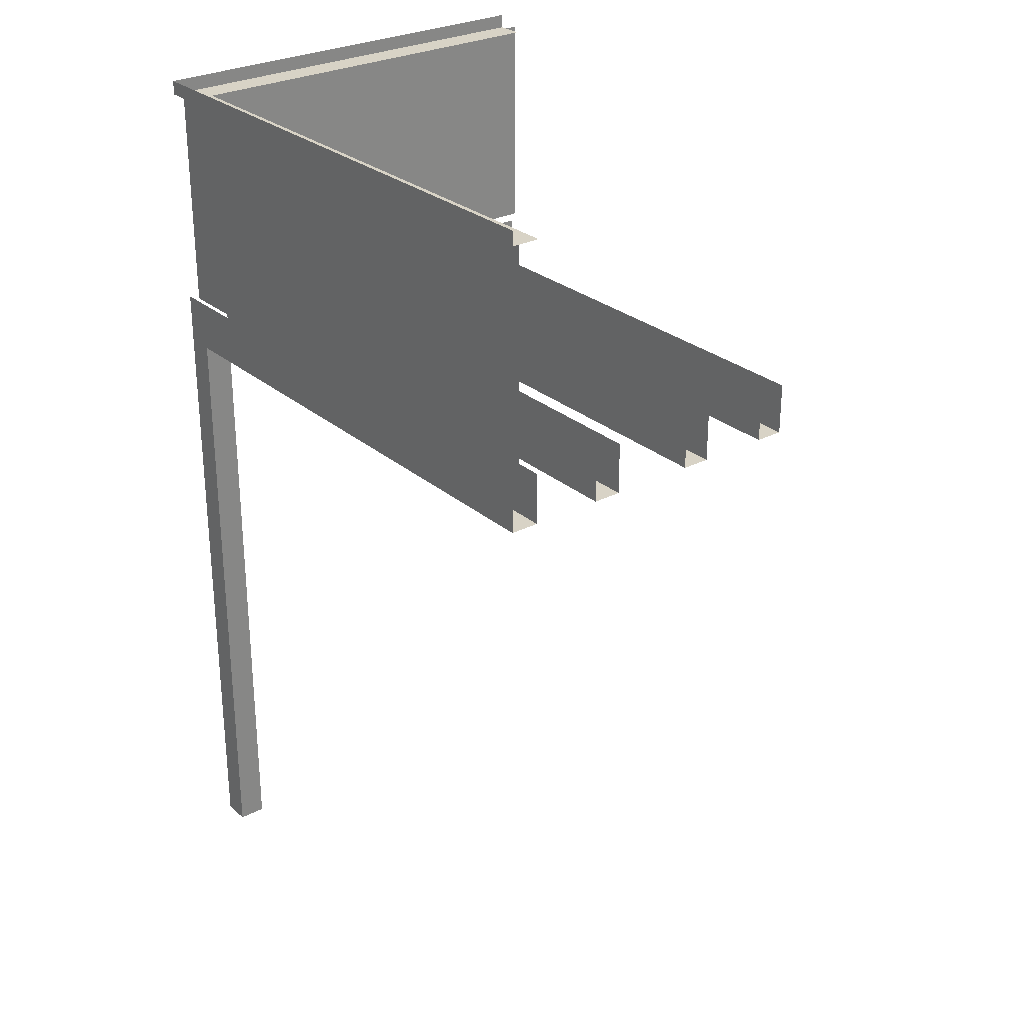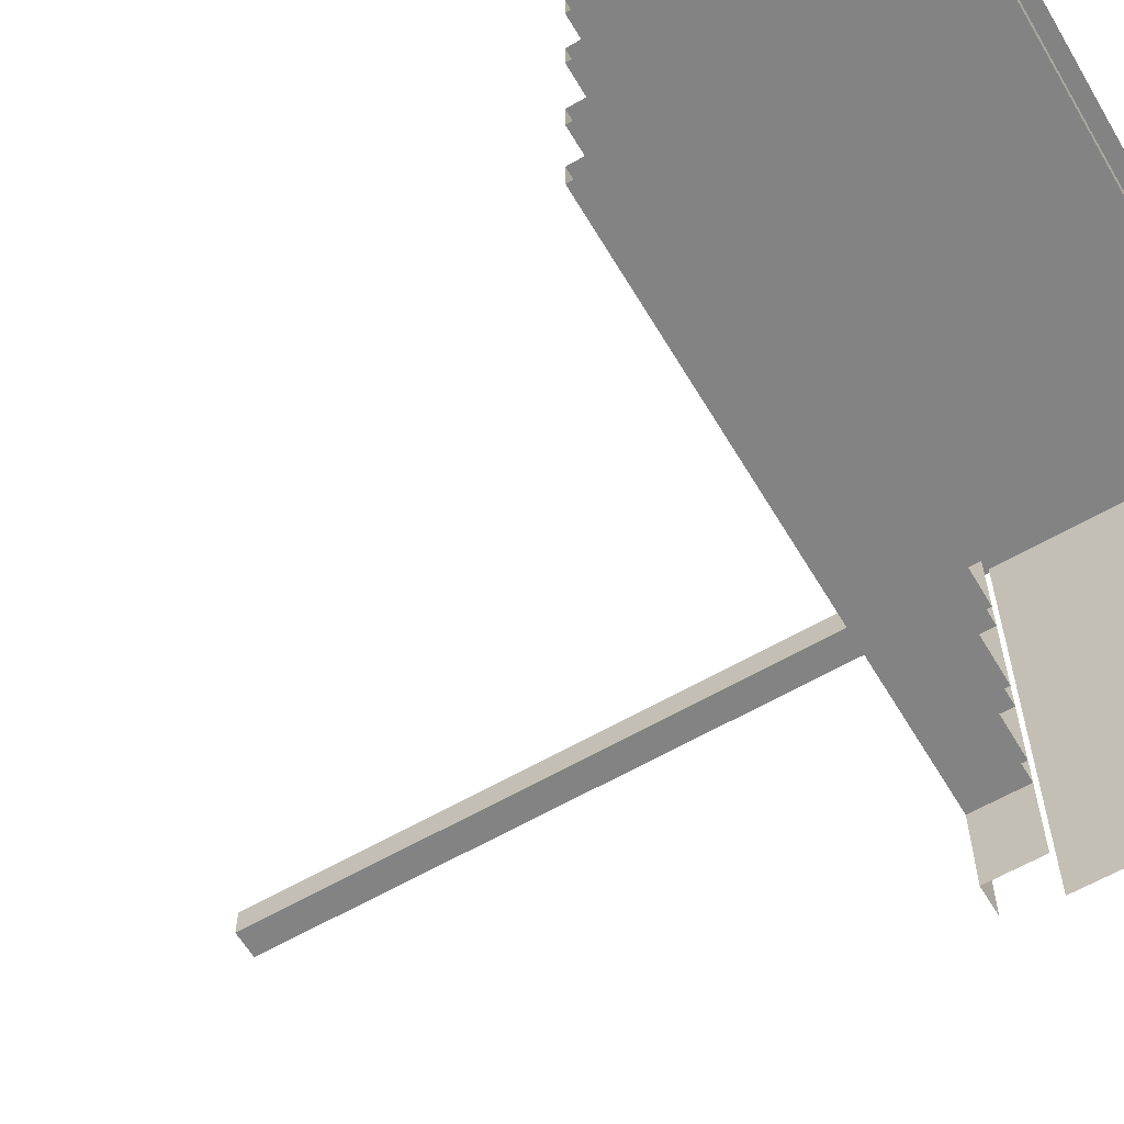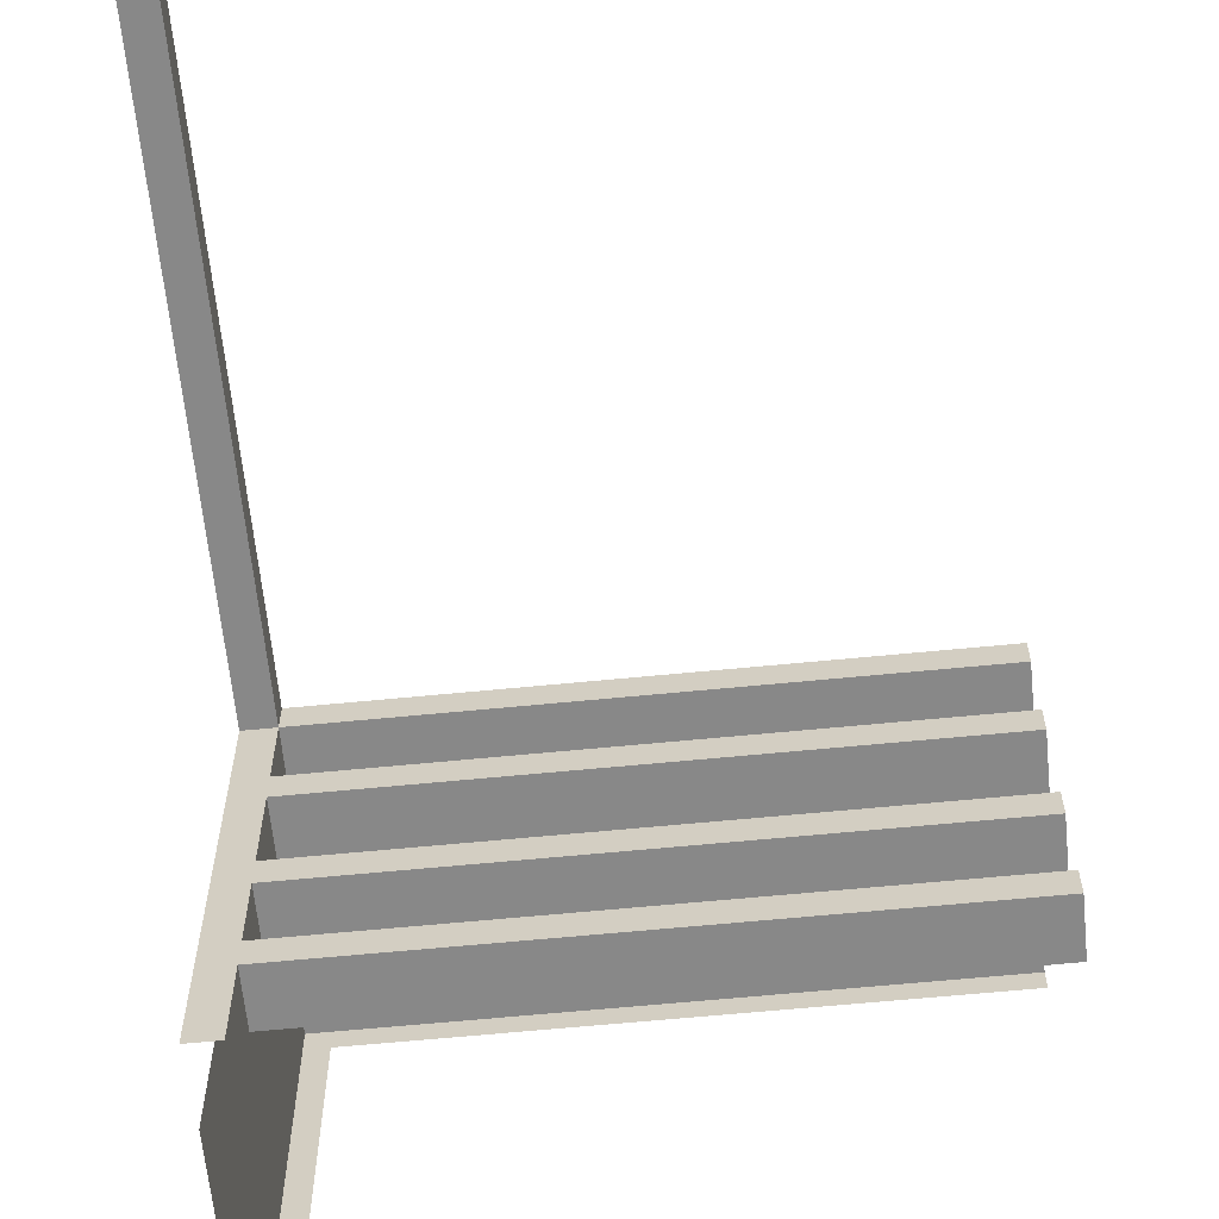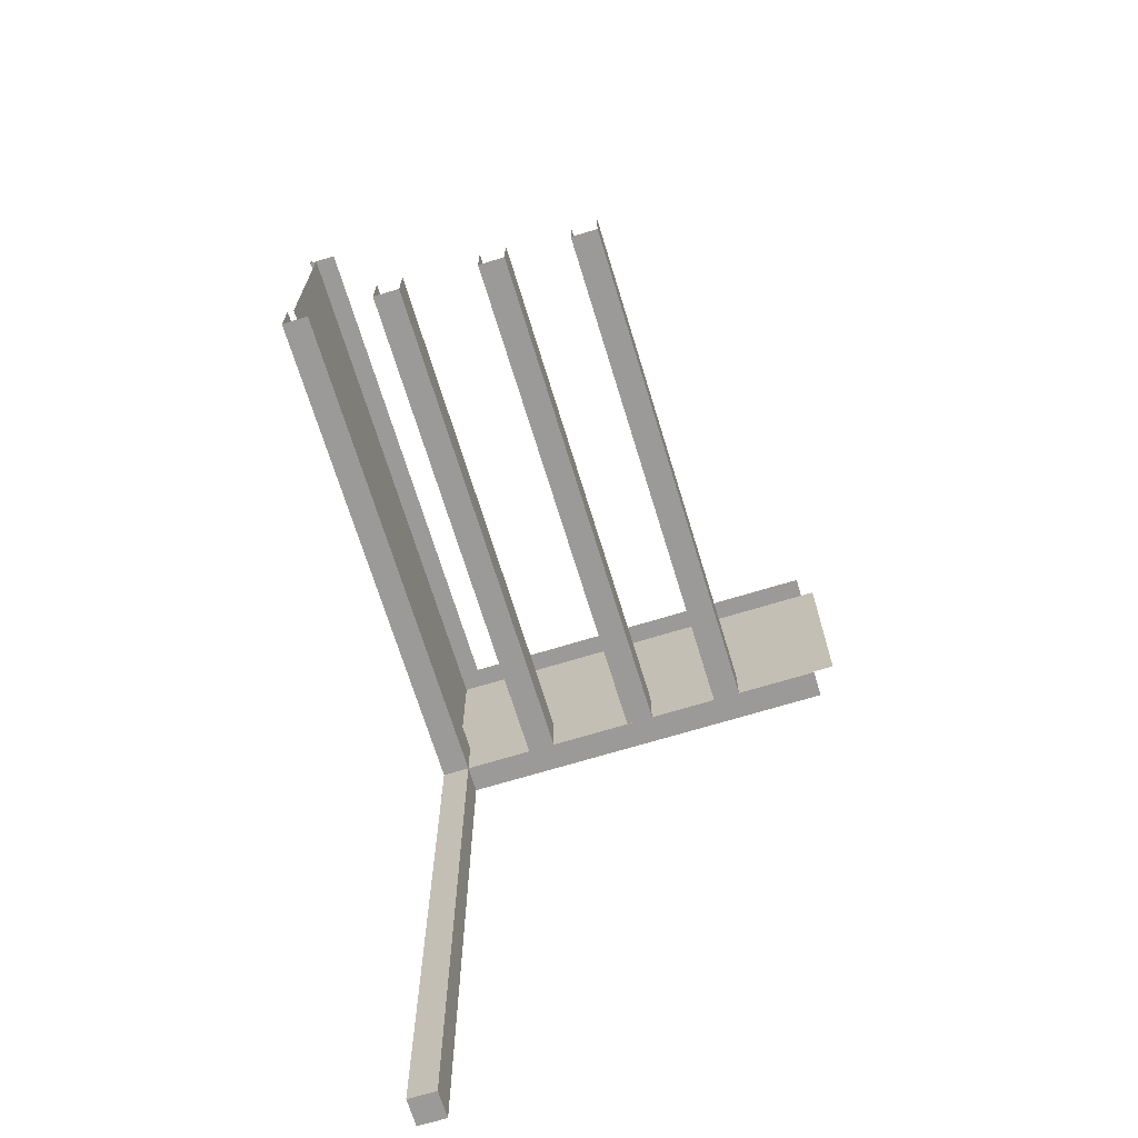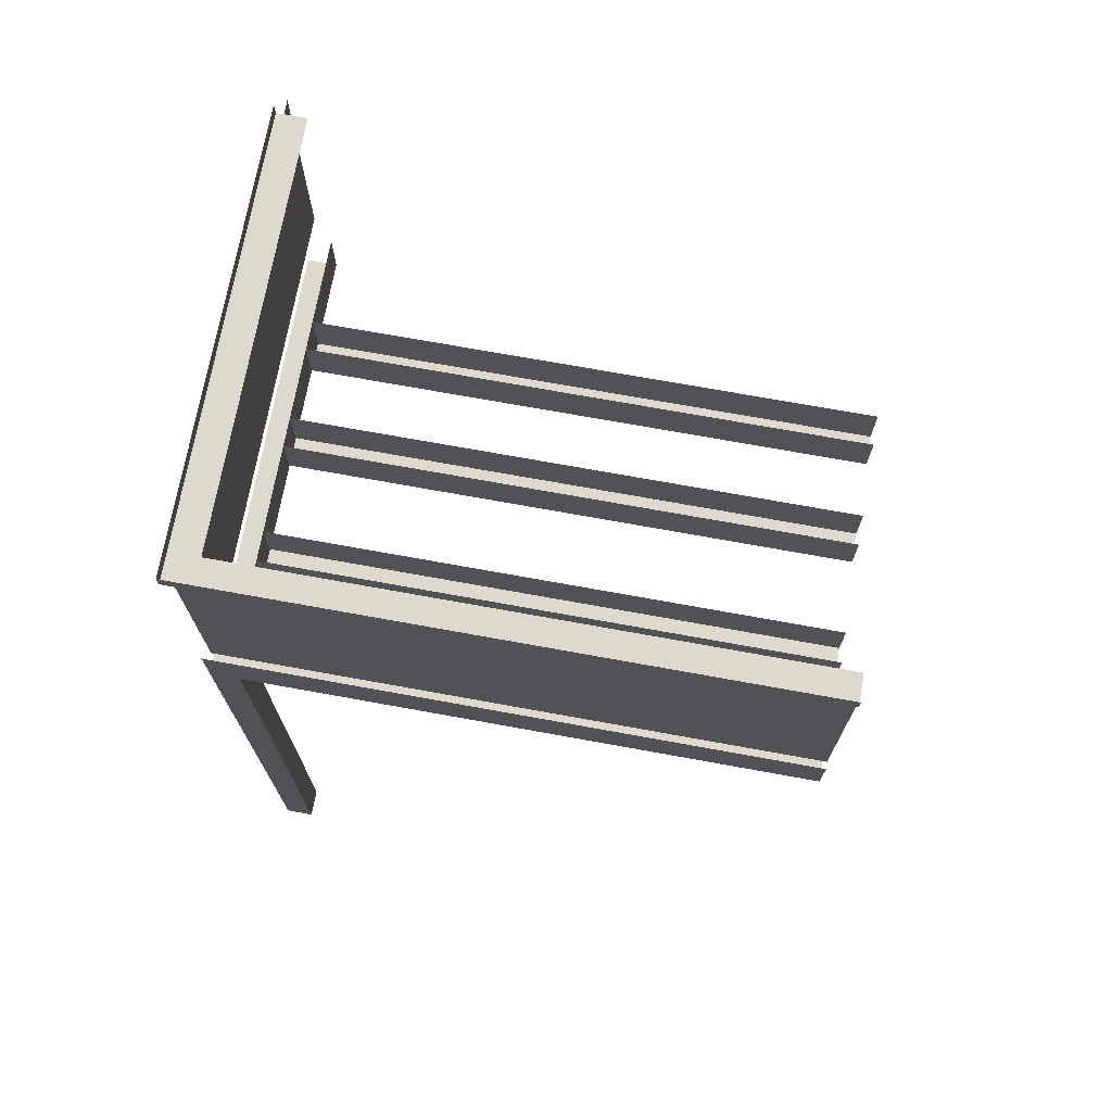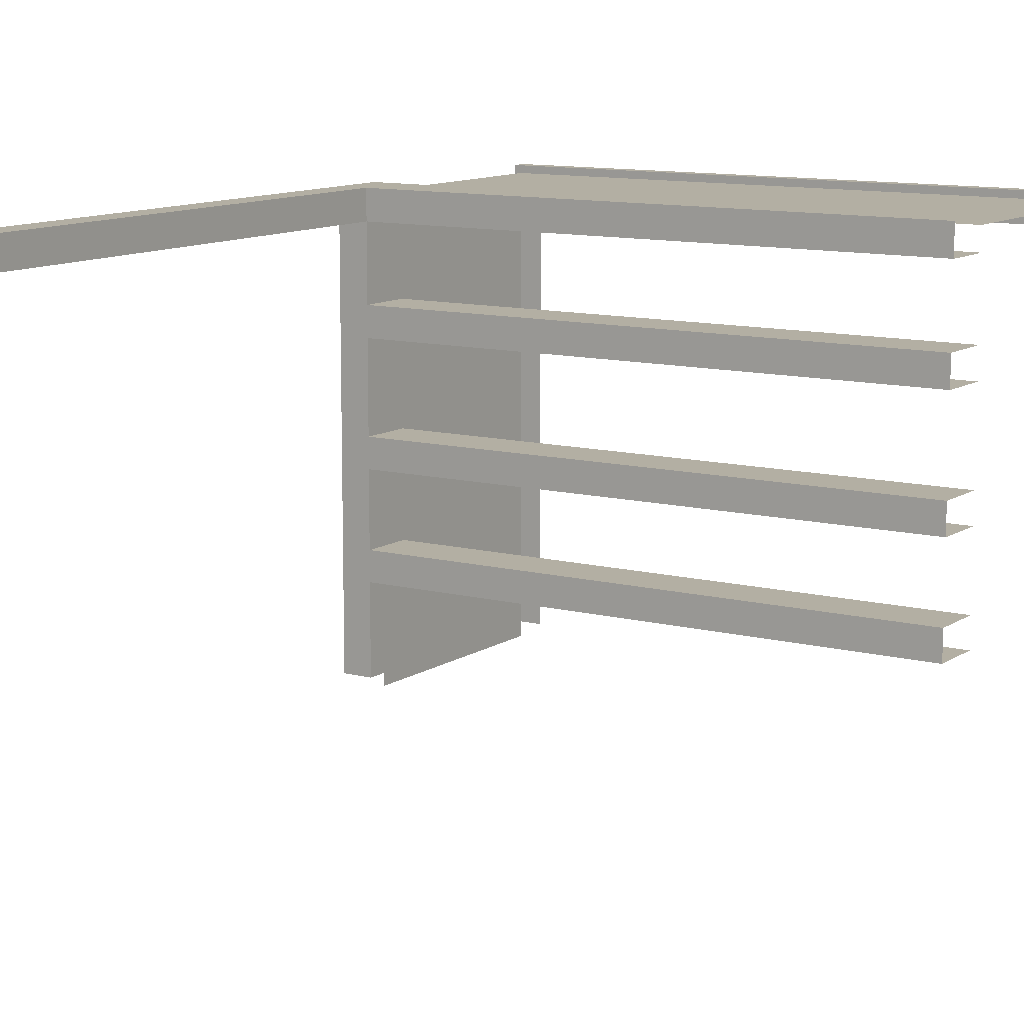
<metadata>
{"format":"obj","ext":"obj","renderer":"f3d","projection":"perspective","resolution":1024,"background":"white","views":[{"elev":28.0,"azim":51.7,"up":"+Y"},{"elev":-61.0,"azim":120.6,"up":"+Z"},{"elev":-62.9,"azim":5.7,"up":"+Z"},{"elev":-69.3,"azim":107.0,"up":"+Y"},{"elev":72.0,"azim":10.3,"up":"+Y"},{"elev":11.1,"azim":32.7,"up":"+Z"}]}
</metadata>
<code>
v 1.92 3.56 -9.4
v 1.92 3.56 -9.56
v -1.12 3.56 -9.56
v -1.28 3.56 -9.4
v 1.92 3.85 -9.56
v -1.12 3.85 -9.56
v -1.28 3.85 -9.4
v 1.92 3.85 -9.4
v -1.12 3.56 -11.8
v -1.28 3.56 -11.8
v -1.12 3.85 -11.8
v -1.12 3.56 -9.4
v -1.12 0 -9.4
v -1.28 0 -9.4
v -1.12 0 -9.56
v -1.28 3.56 -9.56
v -1.28 0 -9.56
v -1.12 3.85 -9.96
v -1.12 3.56 -9.96
v -1.12 3.56 -10.12
v -1.12 3.85 -10.12
v 1.92 3.56 -9.96
v 1.92 3.85 -9.96
v 1.92 3.85 -10.12
v 1.92 3.56 -10.12
v -1.12 3.85 -10.6
v -1.12 3.56 -10.6
v -1.12 3.56 -10.76
v -1.12 3.85 -10.76
v 1.92 3.56 -10.6
v 1.92 3.85 -10.6
v 1.92 3.85 -10.76
v 1.92 3.56 -10.76
v -1.12 3.85 -11.16
v -1.12 3.56 -11.16
v -1.12 3.56 -11.32
v -1.12 3.85 -11.32
v 1.92 3.56 -11.16
v 1.92 3.85 -11.16
v 1.92 3.85 -11.32
v 1.92 3.56 -11.32
v -1.24 5.12 -9.44
v -1.24 3.84 -9.44
v -1.24 3.84 -11.92
v -1.24 5.12 -11.92
v -1.24 5.12 -9.44
v 1.92 5.12 -9.44
v 1.92 3.84 -9.44
v -1.24 3.84 -9.44
v 1.92 5.2 -9.4
v 1.92 5.12 -9.4
v -1.28 5.12 -9.4
v -1.28 5.2 -9.4
v 1.92 5.12 -9.56
v -1.12 5.12 -9.56
v -1.12 5.12 -11.84
v -1.28 5.12 -11.84
v -1.28 5.2 -11.84
f 3 2 1 4
f 3 6 5 2
f 1 8 7 4
f 4 9 3
f 10 9 4
f 9 11 6 3
f 14 13 12 4
f 16 3 15 17
f 15 14 17
f 13 14 15
f 16 12 3
f 4 12 16
f 14 4 16 17
f 15 3 12 13
f 20 25 22 19
f 20 21 24 25
f 22 23 18 19
f 28 33 30 27
f 28 29 32 33
f 30 31 26 27
f 36 41 38 35
f 36 37 40 41
f 38 39 34 35
f 44 43 42 45
f 48 47 46 49
f 50 52 51
f 53 52 50
f 54 52 55
f 51 52 54
f 56 52 57
f 55 52 56
f 58 52 53
f 57 52 58

</code>
